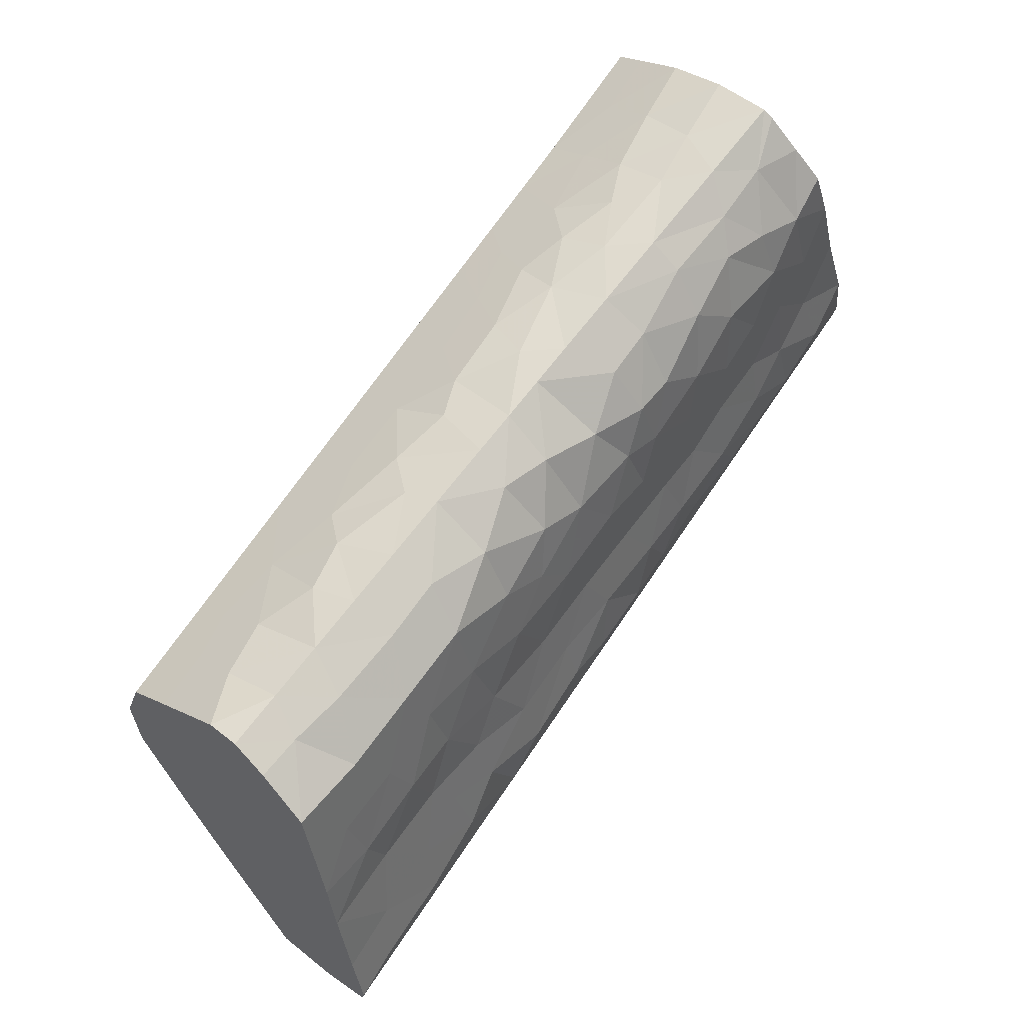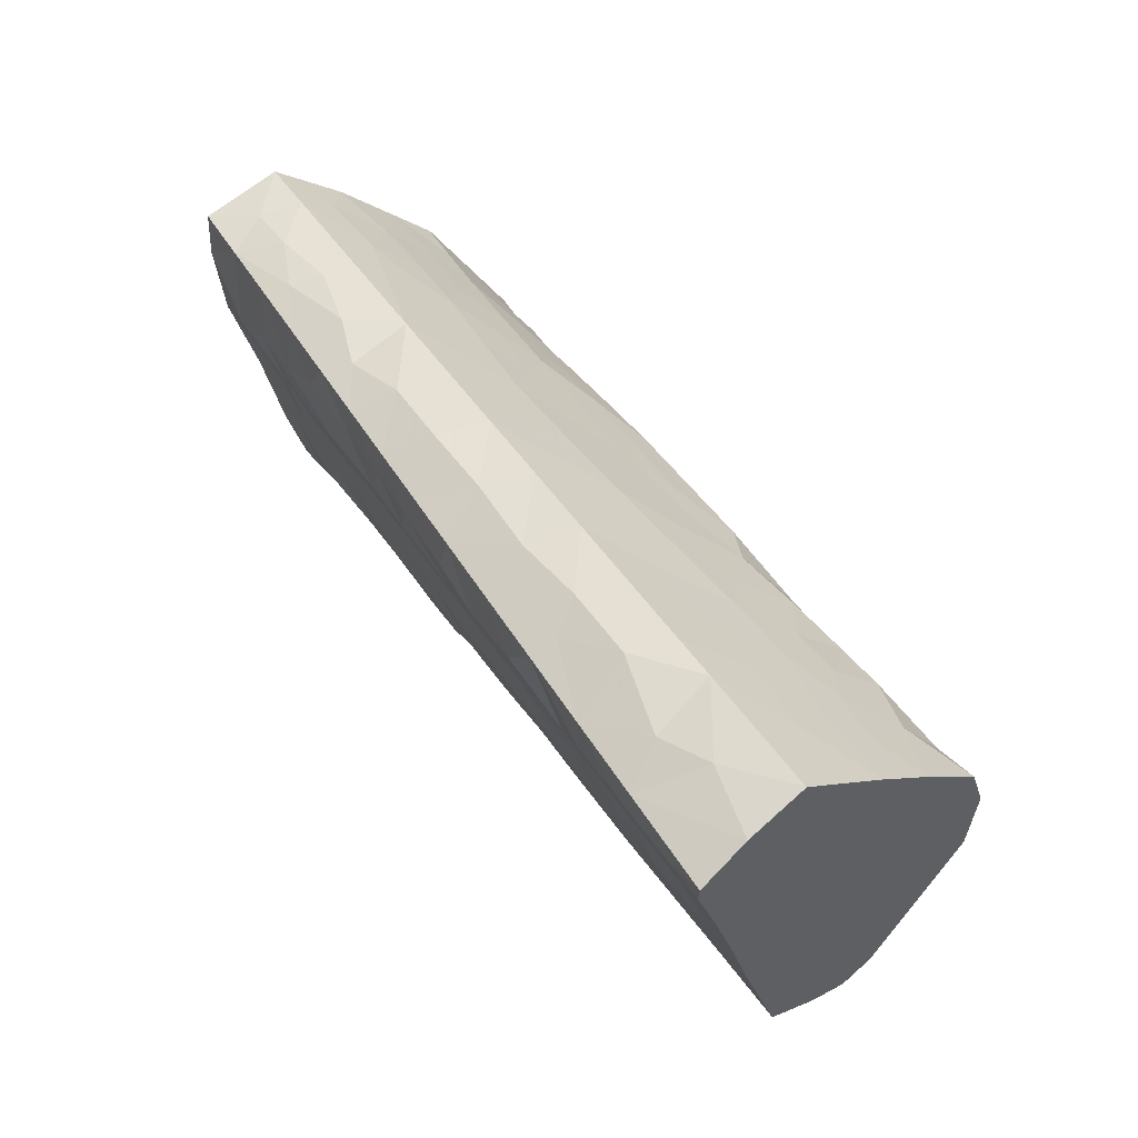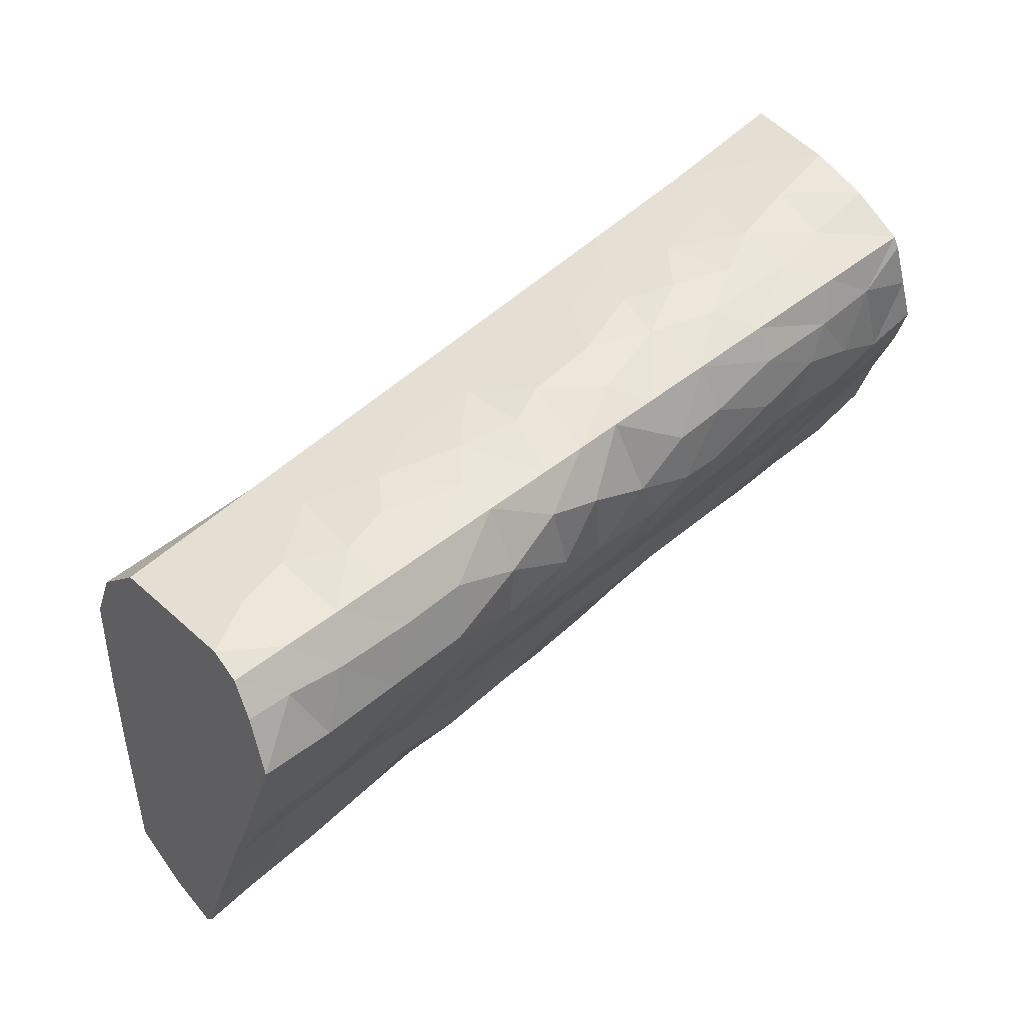
<metadata>
{"format":"obj","ext":"obj","renderer":"f3d","projection":"perspective","resolution":1024,"background":"white","views":[{"elev":-63.2,"azim":-15.2,"up":"+Y"},{"elev":-3.6,"azim":171.6,"up":"+Y"},{"elev":-57.3,"azim":-39.6,"up":"+Y"}]}
</metadata>
<code>
g
v 43.79 9.193 49.11
v 43.16 8.61 51.14
v 44.69 10.7 50.67
v 51.98 1.04 31.49
v 50.86 -0.8745 29.68
v 49.59 1.43 29.97
v 46.26 7.211 39.78
v 44.81 4.901 37.24
v 43.98 5.788 39.85
v 40.39 1.997 37
v 42.49 3.462 37.33
v 40.72 1.248 35.26
v 38.15 -13.42 37.09
v 37.01 -10.55 38.03
v 36.41 -12.32 36.63
v 40.06 -17.27 25.17
v 40.18 -16.75 28.2
v 39 -18.32 27.54
v 48.17 -1.039 27.59
v 49.73 -2.789 27.86
v 48.2 -3.346 26.44
v 53.33 11.01 38.92
v 51.86 8.742 36.59
v 52.36 11.04 39.85
v 56.96 16.57 44.66
v 59.88 14.42 44.2
v 57.67 14.26 43.07
v 56.68 12.88 41.53
v 55.88 14.92 42.95
v 47.43 1.951 29.59
v 58.36 9.902 44.88
v 56.93 8.274 46.87
v 56.37 7.241 44.63
v 42.28 -14.94 20.03
v 43.25 -13.33 22.16
v 40.96 -16.25 23
v 49.01 -3.927 39.16
v 50.33 -1.78 37.38
v 50.28 -1.97 40.33
v 50.42 -2.14 34.03
v 48.91 -3.932 35.48
v 48.86 -4.43 32.3
v 43.19 6.418 41.97
v 42.32 6.638 44.18
v 44.58 8.461 44.79
v 45.69 -0.01769 50.15
v 43.91 1.264 49.57
v 43.76 -1.252 48.12
v 42.93 -6.905 44.08
v 44.96 -7.412 42.68
v 43.83 -5.672 45.4
v 48.97 -3.76 42.16
v 54.47 9.055 37.66
v 56.5 8.7 38.77
v 55.37 6.785 36.95
v 42.47 -9.312 19.13
v 45.22 -10.44 20.6
v 41.67 -11.97 17.12
v 51.88 0.444 42.84
v 51.77 0.4027 39.29
v 52.89 2.097 40.64
v 46.25 -7.82 37.38
v 44.75 -9.831 37.1
v 45.93 -8.502 34.68
v 37.5 -0.624 41.77
v 38.17 0.7813 39.19
v 36.99 -0.8793 38.18
v 42.13 6.931 49.44
v 43.47 3.845 49.9
v 44.44 6.527 51.86
v 38.06 -19.26 29.66
v 37.03 -17.55 32.41
v 36.07 -18.75 31.15
v 51.09 11.56 42.01
v 49.37 10.54 42.1
v 50.55 12.43 44.14
v 45.43 3.931 34.69
v 43.05 2.535 34.92
v 41.78 4.1 39.36
v 47.51 13.98 52.86
v 48.77 13.94 49.41
v 46.27 12.28 51.57
v 46.72 10.29 44.99
v 45.7 10.51 47.48
v 36.56 -2.89 32.36
v 39.1 -2.203 30.86
v 37.05 -4.317 29.3
v 41.2 0.2425 32.8
v 41.14 -4.192 25.46
v 42.7 -1.928 27.71
v 44.48 -2.576 24.93
v 36.59 -8.491 38.24
v 37.03 -5.955 39.54
v 34.41 -5.66 36.66
v 51.15 3.684 32.24
v 48.32 8.452 39.57
v 50.51 9.635 39.43
v 49.47 7.514 36.84
v 58.76 12.53 42.4
v 41.53 5.906 45.93
v 40.41 4.218 43.68
v 40.07 3.573 46.03
v 39.85 -1.571 44.14
v 38.42 -3.902 41.77
v 47.47 -6.17 33.35
v 47.47 -6.623 29.93
v 54.88 5.12 44.4
v 53.69 3.297 42.52
v 55.78 6.1 42.3
v 43.28 -14.02 17.88
v 44 -12.81 19.61
v 42.42 -13.88 25.4
v 44.54 -11.3 24.39
v 52.04 0.2896 36.04
v 41.55 -0.9744 30.3
v 44.65 0.5599 29.86
v 48.02 5.245 34.48
v 46.28 2.889 32.16
v 39.55 2.4 38.84
v 38.73 -7.249 41.02
v 39.33 -9.072 40.39
v 45.23 9.096 53.63
v 44.32 10.68 53.11
v 48.45 4.559 54.61
v 49.7 2.341 54
v 51.49 4.793 56.63
v 51.48 4.81 56.63
v 30.13 -10.72 27.81
v 31.44 -9.537 30.85
v 31.6 -8.761 28.77
v 32.87 -8.179 34.11
v 31.55 -10.32 31.94
v 46.99 -5.46 43.56
v 47.23 -6.241 40.33
v 39.75 -16.89 31.47
v 43.2 -10.49 39.22
v 42.76 -12.49 36.16
v 42.59 -13.15 32.39
v 41.26 -14.69 33.81
v 45.4 -10.56 22.19
v 46.72 -7.896 23.01
v 47.22 -4.721 25
v 48.22 -5.343 25.43
v 54.24 4.87 35.13
v 52.42 5.67 34.29
v 54.1 6.978 36.23
v 47.62 -6.029 36.85
v 50.18 -2.15 42.66
v 55.33 5.705 47.35
v 41.42 -15.33 26.46
v 51.37 1.133 50.67
v 50.54 -0.6742 48.3
v 52.41 1.367 47.86
v 43.88 -11.56 30.42
v 44.13 -10.99 33.75
v 49.47 6.601 56.73
v 36.99 -15.01 35.38
v 33.81 -14.74 33.11
v 35.83 -16.6 33.68
v 40.3 -5.955 42.93
v 42.02 -8.138 42.76
v 43.53 8.507 46.99
v 39.32 -11.84 38.79
v 41.2 -12.16 38.04
v 40.67 -9.987 40.78
v 34.66 -18.19 31.97
v 51.82 3.417 54.25
v 51.94 4.732 56.38
v 46.7 6.629 54.43
v 33.54 -17.23 32
v 31.52 -14.31 30.64
v 30.24 -12.46 29.77
v 32.57 -12.54 32.4
v 41.61 2.946 47.57
v 41.1 5.252 47.74
v 38.42 -16.03 33.95
v 48.11 -2.678 47.59
v 49.8 -2.383 45.48
v 59.69 13.03 45.31
v 53.13 2.349 34.85
v 53.11 2.955 33.31
v 54.1 3.645 49.65
v 53.98 3.594 46.89
v 53.15 2.367 44.96
v 55.88 6.476 49.51
v 56.05 6.622 52.28
v 54.45 4.363 52.13
v 51.3 15.62 49.15
v 53.93 16.22 46.95
v 51.94 14.3 45.9
v 49.9 13.66 47.34
v 47.88 12.35 47.63
v 48.72 11.52 44.83
v 47.41 9.377 42.33
v 45.85 4.25 52.62
v 40.5 -4.372 43.97
v 52.92 4.878 55.61
v 50.68 1.607 52.32
v 52.84 2.708 51.52
v 53.52 4.966 55.15
v 50.38 6.478 34.26
v 55.1 11.17 39.61
v 56.5 10.77 39.95
v 54.81 13.27 41.25
v 45.03 -5.264 23.03
v 46.52 -3 25.36
v 45.55 -9.235 29.08
v 43.9 -11.6 27.56
v 45.13 -10.17 26.68
v 46.73 -8.042 27.13
v 54.71 4.353 39.83
v 57.39 8.851 49.81
v 53.23 2.167 37.56
v 52.21 0.6078 33.37
v 55.68 6.413 38.9
v 56.51 7.361 40.84
v 49.86 -3.432 30.64
v 50.96 -1.545 31.47
v 46.43 -8.822 24.78
v 57.49 8.891 42.5
v 56.83 13.56 46.87
v 58.9 10.95 47.31
v 56.76 10.86 48.81
v 54.39 13.29 48.71
v 49.95 11.45 52.99
v 50.17 8.645 54.82
v 52.14 9.297 53.03
v 47.66 8.934 56.31
v 52.15 6.723 54.84
v 48.33 10.26 54.92
v 47.98 12.86 53.33
v 50.69 12.86 51.5
v 34.47 -14.71 28
v 32.18 -12.46 27.73
v 34.4 -16.49 30.2
v 36.35 -17.12 28.9
v 36.6 -14.03 24.95
v 39.11 -15.41 23.94
v 37.35 -16.09 26.62
v 38.8 -13.96 22.54
v 40.36 -13.98 20.91
v 33.97 -12.21 25.54
v 36.12 -11.76 22.73
v 37.71 -11.78 21.07
v 37.76 -10.02 18.92
v 39.69 -12 19.25
v 43.29 -13.71 17.49
v 41.9 -13.46 18.66
v 33.57 -7.981 26.46
v 30.95 -9.865 25.92
v 45.38 8.093 42.44
v 47.15 6.29 37.05
v 38.17 0.226 36.24
v 38.28 -1.023 33.84
v 38.1 -5.274 26.51
v 36.27 -6.768 25.75
v 35.91 -5.813 27.85
v 34.84 -4.843 30.99
v 33.83 -6.262 29.26
v 52.84 13.08 42.72
v 48.91 4.215 31.93
v 48.65 -5.368 27.99
v 39.25 2.51 41.62
v 41.01 4.65 41.4
v 45.7 2.277 51.43
v 47.66 -0.433 51.02
v 47.64 2.671 52.89
v 43.41 -8.809 41.64
v 39.04 1.894 44.33
v 40.07 -13.86 36.2
v 57.63 10.61 40.58
v 51.47 -0.2502 45.28
v 54.96 5.179 54.03
v 45.71 -8.107 39.79
v 41.47 -14.86 30.16
v 46.09 -2.59 48.71
v 35.95 -3.142 39.22
v 35.88 -2.533 35.72
v 40.93 0.5748 46.04
v 49.05 -0.6695 50.13
v 43.6 1.542 32.41
v 49.52 15.21 50.63
v 39.77 -3.122 28.52
v 43.01 -4.84 22.6
v 45.96 -0.3124 27.26
v 42.15 -6.162 21.23
v 40.85 -8.146 19.19
v 39.56 -10.13 17.14
v 42.76 -13.37 28.88
v 34.21 -5.032 33.44
v 34.62 -9.421 35.71
v 41.74 -2.165 46.07
v 42.49 0.7119 47.83
v 46.29 11.33 55.54
v 45.49 12.76 55.08
v 34.56 -12.76 34.58
v 32.95 -6.822 31.31
v 44.23 -8.359 20.87
v 45.66 -8.924 31.55
v 42.92 -4.092 45.93
v 47.18 -4.126 46.07
v 33.1 -10.86 33.54
v 44.73 -4.439 46.73
v 48.92 -3.624 44.47
v 54.34 15.09 44.67
v 37.55 -7.311 23.58
v 39.91 -5.771 23.95
v 38.88 -7.982 21.21
v 54.25 4.286 36.99
v 54.68 10.92 50.18
v 53.27 10.82 51.2
v 55.15 9.078 51.16
v 53.96 8.025 52.7
v 52.39 13.26 50.07
v 33.57 -9.841 23.13
v 35.95 -9.913 20.7
v 35.64 -8.302 23.74
f 1 2 3
f 4 5 6
f 7 8 9
f 10 11 12
f 13 14 15
f 16 17 18
f 19 20 21
f 22 23 24
f 25 26 27
f 27 28 29
f 6 19 30
f 31 32 33
f 34 35 36
f 37 38 39
f 40 41 42
f 43 44 45
f 46 47 48
f 49 50 51
f 52 37 39
f 53 54 55
f 56 57 58
f 59 60 61
f 62 63 64
f 65 66 67
f 68 69 70
f 71 72 73
f 74 75 76
f 8 77 78
f 43 9 79
f 80 81 82
f 83 45 84
f 85 86 87
f 88 12 78
f 89 90 91
f 92 93 94
f 6 95 4
f 96 97 98
f 99 28 27
f 100 101 102
f 103 65 104
f 105 106 42
f 107 108 109
f 110 111 34
f 112 35 113
f 38 40 114
f 115 116 90
f 77 117 118
f 74 24 97
f 10 119 79
f 120 92 121
f 2 122 123
f 124 125 126
f 124 126 127
f 128 129 130
f 131 129 132
f 52 133 134
f 135 72 71
f 136 137 63
f 138 137 139
f 111 57 140
f 141 142 143
f 144 145 146
f 62 147 134
f 59 148 39
f 32 149 33
f 17 16 150
f 151 152 153
f 154 155 138
f 127 156 124
f 157 158 159
f 160 120 161
f 68 1 162
f 163 164 165
f 73 72 166
f 126 125 167
f 167 168 126
f 122 70 169
f 170 158 171
f 132 172 173
f 174 175 102
f 135 139 176
f 152 177 178
f 99 179 31
f 179 99 26
f 144 180 181
f 182 153 183
f 108 184 59
f 185 186 187
f 107 149 183
f 100 44 101
f 188 189 190
f 191 188 190
f 191 192 81
f 83 193 194
f 118 30 116
f 195 124 169
f 103 104 196
f 197 168 167
f 198 151 199
f 200 197 167
f 88 115 86
f 96 7 194
f 191 76 193
f 98 201 117
f 53 202 203
f 204 29 28
f 204 202 22
f 205 91 206
f 147 64 105
f 207 154 208
f 207 209 210
f 211 109 108
f 212 185 32
f 213 61 60
f 114 214 180
f 215 216 211
f 35 34 111
f 5 217 20
f 40 217 218
f 210 219 143
f 207 208 209
f 109 211 216
f 140 113 35
f 33 220 31
f 42 217 40
f 219 113 140
f 214 114 40
f 221 222 179
f 212 222 223
f 223 221 224
f 225 226 227
f 127 126 168
f 127 168 197
f 197 200 127
f 156 226 228
f 226 156 229
f 156 127 229
f 230 225 231
f 232 80 231
f 226 230 228
f 233 171 234
f 170 171 235
f 235 233 236
f 237 238 239
f 239 18 236
f 36 240 241
f 242 233 234
f 240 243 244
f 243 237 242
f 245 246 244
f 247 248 58
f 248 110 34
f 36 238 240
f 246 248 241
f 110 248 247
f 249 250 130
f 3 2 123
f 181 4 95
f 251 7 9
f 7 252 8
f 9 8 11
f 253 12 254
f 12 253 10
f 163 121 14
f 161 121 165
f 121 163 165
f 135 71 17
f 18 17 71
f 141 205 142
f 206 142 205
f 255 256 257
f 258 257 259
f 204 24 260
f 24 204 22
f 27 29 25
f 95 6 261
f 30 261 6
f 39 38 60
f 262 143 20
f 66 263 119
f 263 264 119
f 66 119 253
f 251 43 45
f 43 264 44
f 45 44 162
f 46 265 47
f 46 266 267
f 49 268 50
f 51 50 133
f 66 65 263
f 263 65 269
f 202 204 28
f 137 164 270
f 164 137 136
f 53 203 54
f 203 99 271
f 146 53 55
f 58 57 247
f 141 143 219
f 31 179 222
f 272 59 184
f 187 186 273
f 62 274 63
f 64 63 155
f 135 17 275
f 137 138 155
f 124 195 267
f 48 276 46
f 264 263 101
f 277 67 278
f 67 277 65
f 125 198 167
f 2 68 70
f 68 175 69
f 70 69 195
f 120 104 93
f 93 104 277
f 279 269 103
f 152 280 177
f 260 76 190
f 76 260 74
f 11 8 78
f 8 252 77
f 78 77 281
f 264 43 79
f 43 251 9
f 79 9 11
f 80 282 81
f 82 81 192
f 192 83 84
f 83 251 45
f 84 45 162
f 257 258 87
f 85 254 86
f 87 86 283
f 281 88 78
f 88 254 12
f 78 12 11
f 284 89 91
f 89 283 90
f 91 90 285
f 92 120 93
f 19 5 20
f 5 19 6
f 286 284 205
f 201 23 145
f 184 108 107
f 252 96 98
f 96 75 97
f 98 97 23
f 99 27 26
f 286 56 287
f 288 287 56
f 285 30 19
f 100 102 175
f 103 269 65
f 104 65 277
f 289 150 112
f 38 37 41
f 107 109 33
f 247 111 110
f 210 262 106
f 211 61 213
f 260 29 204
f 115 281 116
f 90 116 285
f 281 77 118
f 77 252 117
f 118 117 261
f 75 74 97
f 74 260 24
f 97 24 23
f 3 84 1
f 253 254 278
f 290 278 85
f 11 10 79
f 10 253 119
f 79 119 264
f 291 14 92
f 14 291 15
f 160 49 196
f 292 48 293
f 294 123 122
f 123 294 295
f 294 122 228
f 266 280 198
f 157 13 15
f 158 157 296
f 136 268 165
f 268 49 161
f 131 297 129
f 297 131 290
f 263 269 101
f 129 172 132
f 172 129 128
f 261 201 95
f 37 52 134
f 182 187 199
f 136 63 274
f 275 139 135
f 139 275 138
f 271 220 216
f 57 298 141
f 111 247 57
f 217 5 218
f 143 142 21
f 144 181 145
f 181 95 145
f 146 145 23
f 299 105 64
f 299 64 155
f 274 62 134
f 62 64 147
f 134 147 37
f 151 153 182
f 60 59 39
f 59 272 148
f 39 148 52
f 33 149 107
f 36 150 16
f 150 36 112
f 275 150 289
f 150 275 17
f 178 272 152
f 153 152 272
f 289 138 275
f 138 289 154
f 63 137 155
f 207 299 154
f 299 155 154
f 158 170 159
f 166 159 170
f 300 196 49
f 161 49 160
f 48 292 300
f 68 2 1
f 100 68 162
f 297 290 258
f 253 67 66
f 67 253 278
f 135 176 72
f 163 13 164
f 165 164 136
f 276 177 280
f 177 276 301
f 274 50 268
f 50 274 134
f 166 72 159
f 152 151 280
f 228 122 169
f 122 2 70
f 169 70 195
f 132 302 131
f 94 131 291
f 292 279 103
f 279 102 269
f 102 279 174
f 300 303 48
f 303 300 51
f 278 94 277
f 94 278 290
f 13 157 270
f 178 177 304
f 303 51 301
f 303 301 276
f 99 31 220
f 4 214 218
f 272 184 153
f 183 153 184
f 59 61 108
f 149 185 182
f 187 182 185
f 186 185 212
f 107 183 184
f 100 162 44
f 101 44 264
f 94 290 131
f 188 191 81
f 81 282 188
f 251 83 194
f 83 192 193
f 194 193 75
f 281 118 116
f 118 261 30
f 116 30 285
f 190 305 260
f 156 169 124
f 169 156 228
f 302 132 173
f 196 104 160
f 175 174 69
f 174 279 293
f 200 187 273
f 187 200 167
f 254 88 86
f 88 281 115
f 86 115 283
f 75 96 194
f 96 252 7
f 194 7 251
f 192 191 193
f 191 190 76
f 193 76 75
f 29 305 25
f 182 183 149
f 252 98 117
f 98 23 201
f 117 201 261
f 306 255 307
f 308 307 286
f 28 203 202
f 203 28 99
f 288 56 58
f 53 22 202
f 22 53 23
f 91 205 284
f 285 206 91
f 206 285 19
f 100 175 68
f 299 106 105
f 37 147 41
f 105 41 147
f 289 208 154
f 208 289 112
f 35 112 36
f 209 219 210
f 219 209 113
f 211 108 61
f 185 149 32
f 40 38 41
f 213 60 114
f 180 213 114
f 144 55 309
f 309 215 211
f 35 111 140
f 20 217 262
f 40 218 214
f 140 141 219
f 143 262 210
f 213 309 211
f 105 42 41
f 112 113 208
f 209 208 113
f 42 262 217
f 106 262 42
f 33 109 220
f 216 220 109
f 60 38 114
f 223 222 221
f 310 223 224
f 189 224 221
f 224 189 188
f 221 25 189
f 310 311 312
f 311 227 313
f 229 200 273
f 232 311 314
f 229 127 200
f 313 229 273
f 294 230 231
f 230 226 225
f 231 225 232
f 295 231 80
f 231 295 294
f 230 294 228
f 250 234 128
f 171 172 234
f 128 234 172
f 73 166 235
f 235 171 233
f 73 236 71
f 236 73 235
f 166 170 235
f 233 237 239
f 237 240 238
f 239 238 16
f 233 239 236
f 239 16 18
f 236 18 71
f 36 16 238
f 315 242 250
f 234 250 242
f 243 316 244
f 316 243 315
f 315 243 242
f 243 240 237
f 242 237 233
f 316 245 244
f 245 288 246
f 244 246 241
f 34 36 241
f 240 244 241
f 246 58 248
f 241 248 34
f 58 246 288
f 256 255 306
f 19 21 206
f 257 256 249
f 125 267 266
f 145 95 201
f 82 192 3
f 85 258 290
f 121 92 14
f 47 265 69
f 198 125 266
f 130 129 297
f 4 181 214
f 215 55 54
f 172 171 173
f 158 173 171
f 276 48 303
f 181 180 214
f 190 189 305
f 291 302 296
f 306 307 308
f 32 222 212
f 222 32 31
f 224 314 310
f 312 313 186
f 315 250 249
f 249 130 259
f 317 316 315
f 317 256 306
f 128 130 250
f 283 255 87
f 257 87 255
f 256 317 249
f 315 249 317
f 257 249 259
f 178 148 272
f 148 304 52
f 304 148 178
f 203 271 54
f 146 55 144
f 258 85 87
f 291 92 94
f 94 93 277
f 210 106 207
f 283 115 90
f 295 80 82
f 3 123 82
f 3 192 84
f 1 84 162
f 254 85 278
f 15 291 296
f 292 196 300
f 293 279 292
f 47 293 48
f 174 47 69
f 13 163 14
f 157 15 296
f 268 161 165
f 101 269 102
f 52 304 133
f 220 271 99
f 216 54 271
f 140 57 141
f 5 4 218
f 206 21 142
f 143 21 20
f 215 54 216
f 146 23 53
f 130 297 259
f 258 259 297
f 274 268 136
f 50 134 133
f 72 176 159
f 157 159 176
f 151 198 280
f 302 291 131
f 51 300 49
f 304 177 301
f 301 133 304
f 308 286 287
f 287 288 245
f 245 308 287
f 316 308 245
f 305 29 260
f 296 173 158
f 173 296 302
f 292 103 196
f 160 104 120
f 174 293 47
f 69 265 195
f 305 189 25
f 317 306 316
f 255 89 307
f 89 255 283
f 307 284 286
f 284 307 89
f 207 106 299
f 309 180 144
f 55 215 309
f 309 213 180
f 314 224 188
f 26 221 179
f 186 212 312
f 223 312 212
f 223 310 312
f 310 314 311
f 312 311 313
f 227 311 232
f 227 232 225
f 282 232 314
f 314 188 282
f 80 232 282
f 120 121 161
f 286 298 56
f 167 199 187
f 199 167 198
f 313 227 229
f 270 164 13
f 267 195 265
f 124 267 125
f 298 57 56
f 182 199 151
f 286 205 298
f 141 298 205
f 137 270 139
f 176 270 157
f 270 176 139
f 51 133 301
f 227 226 229
f 46 267 265
f 266 46 276
f 295 82 123
f 280 266 276
f 306 308 316
f 25 221 26
f 186 313 273

</code>
